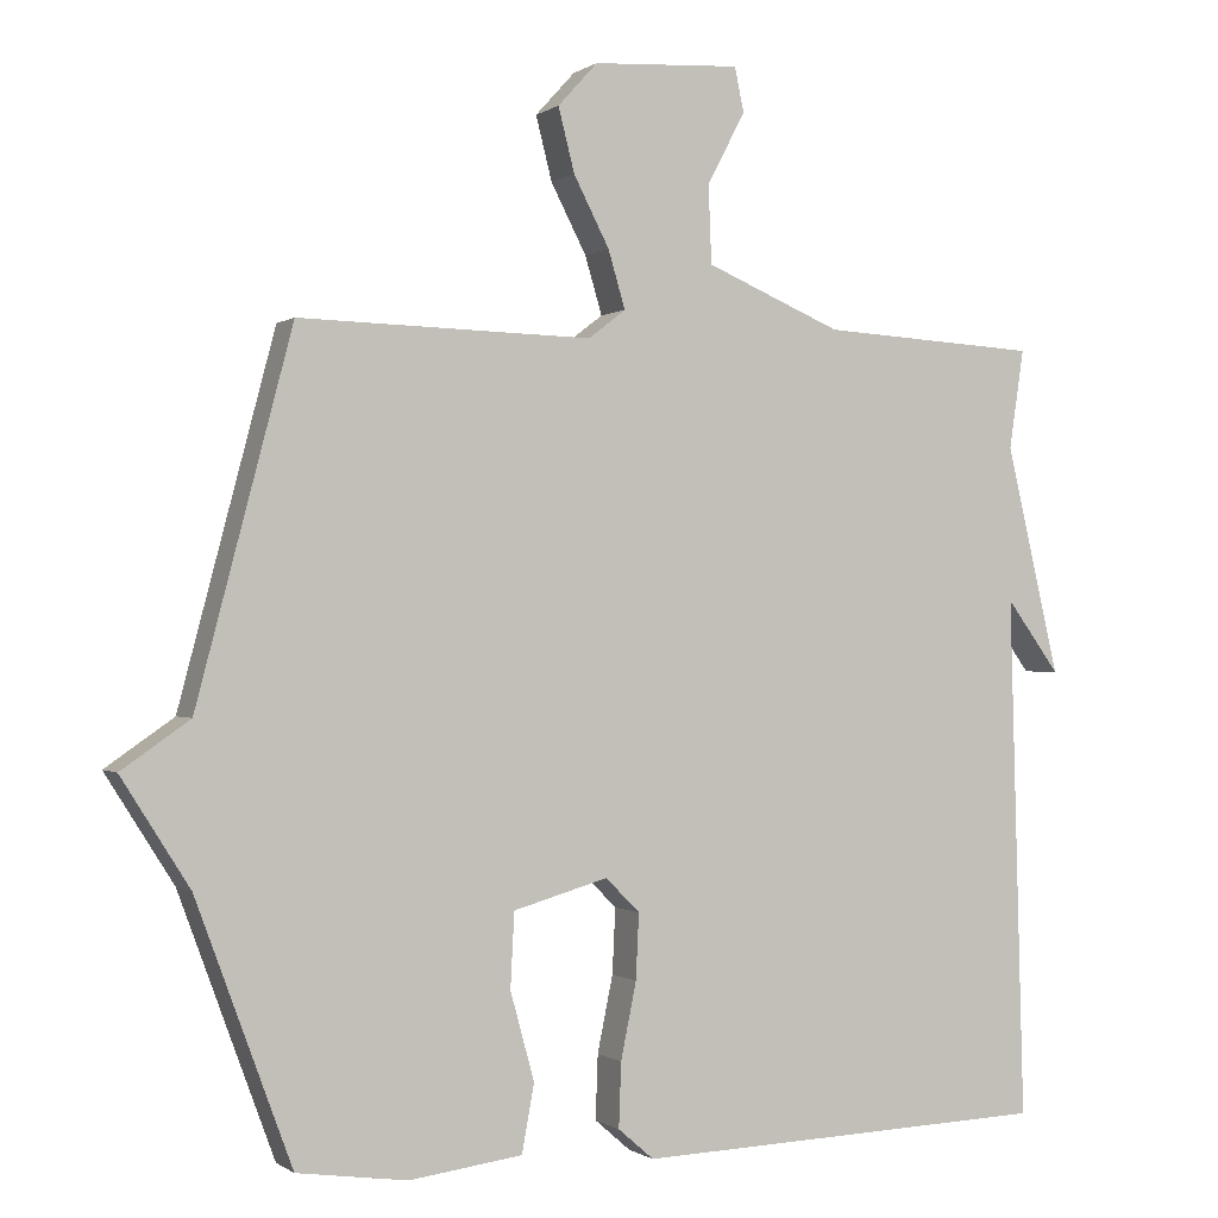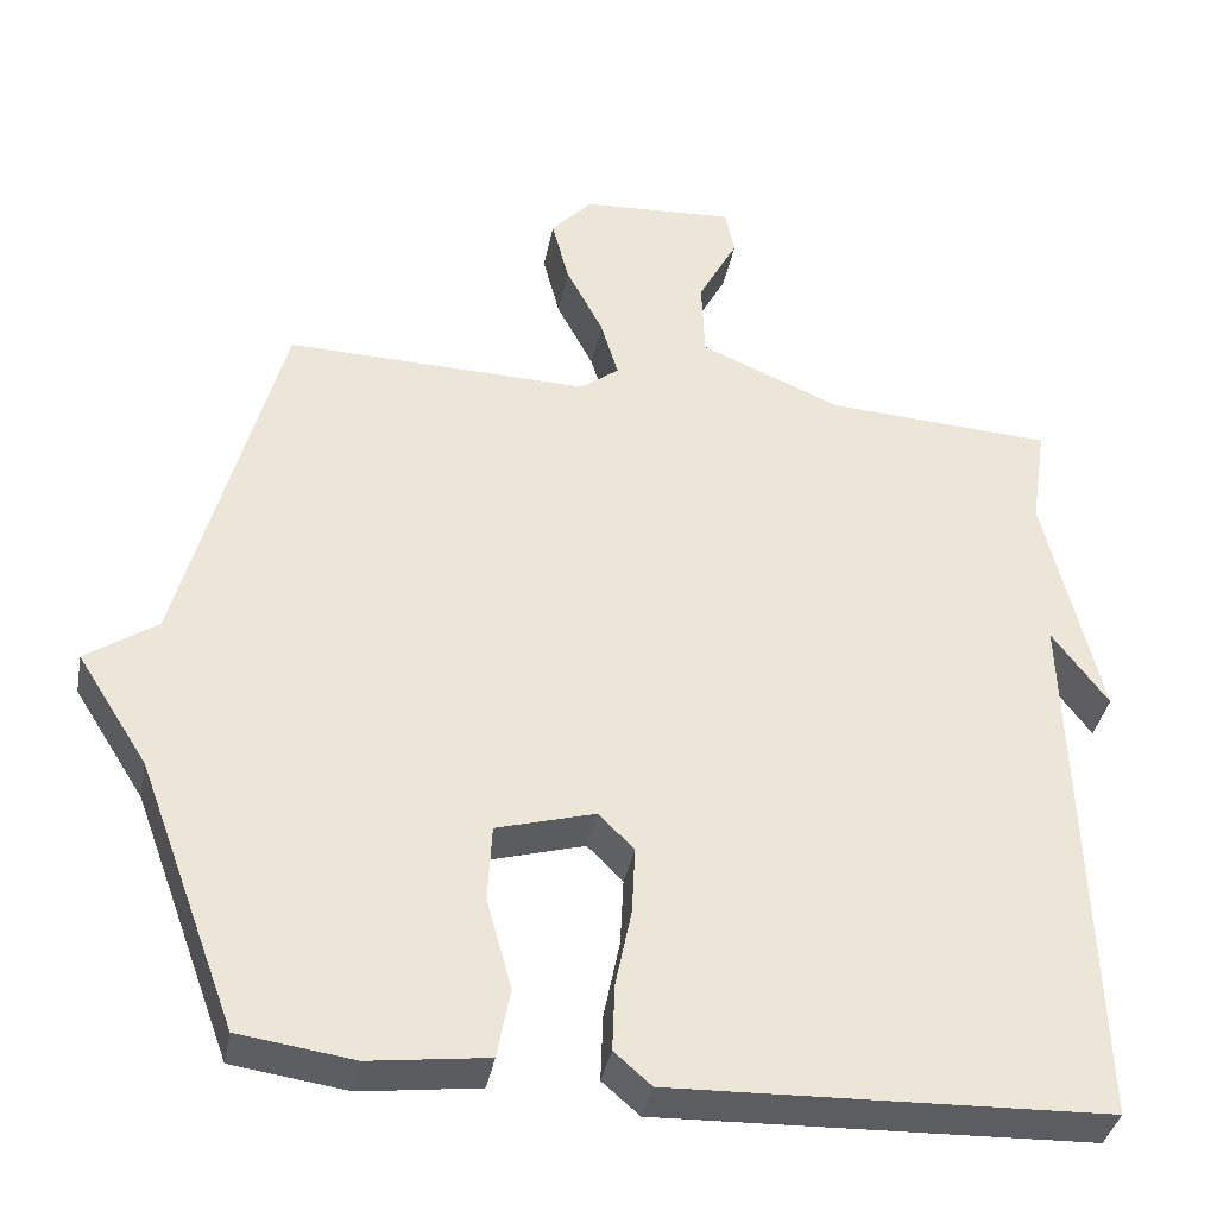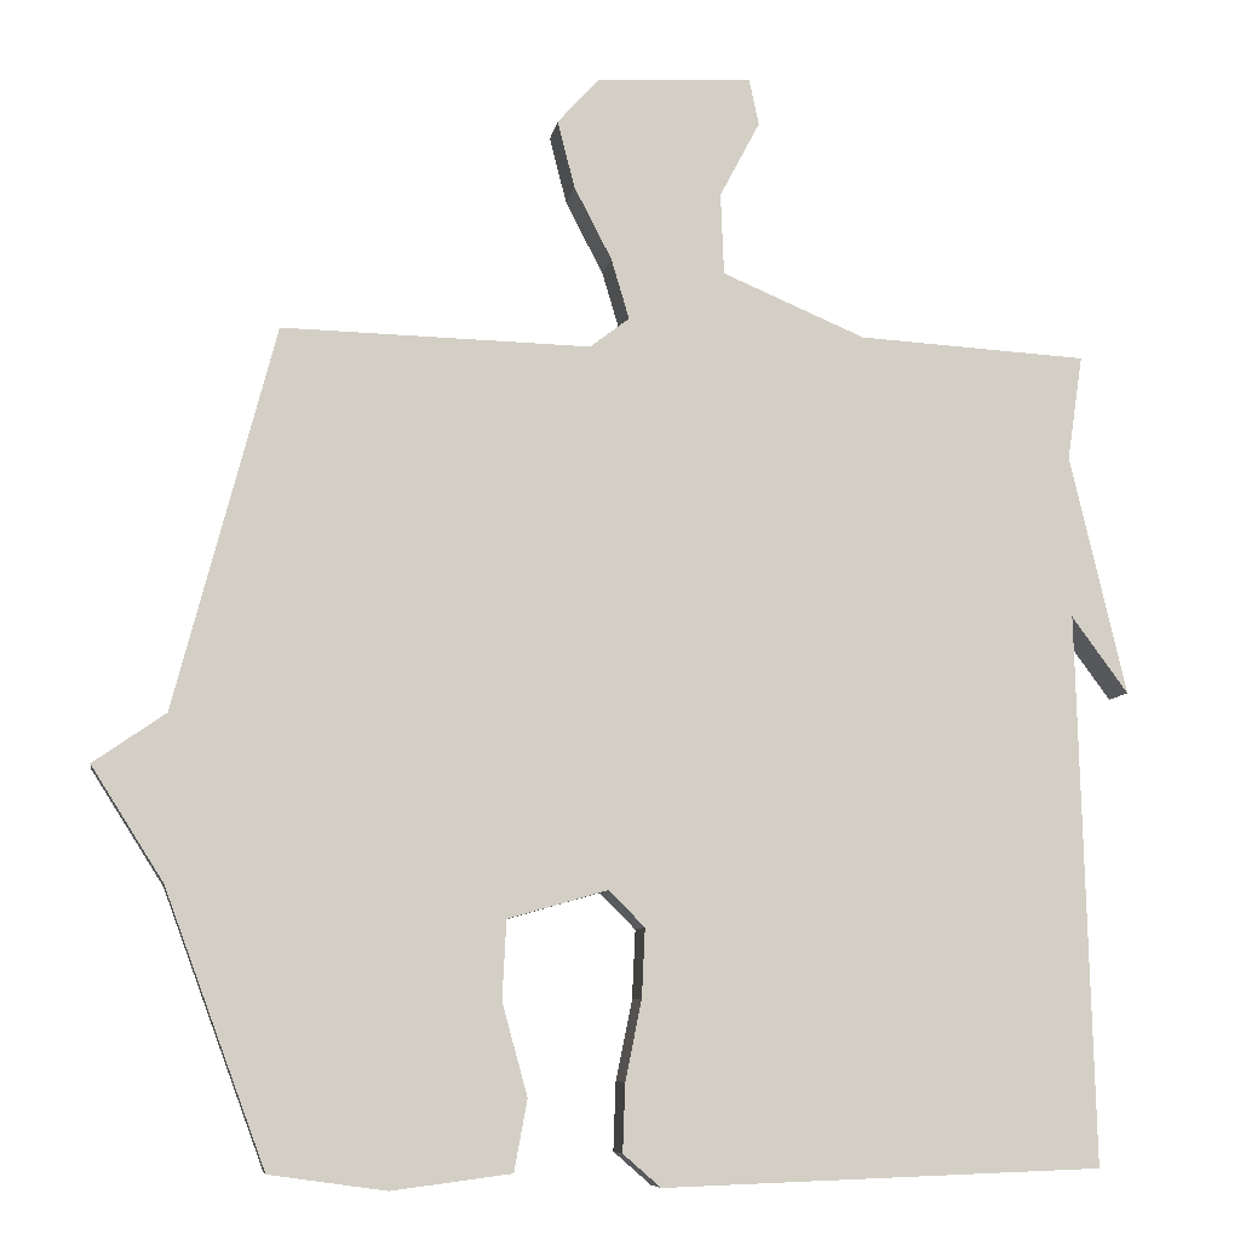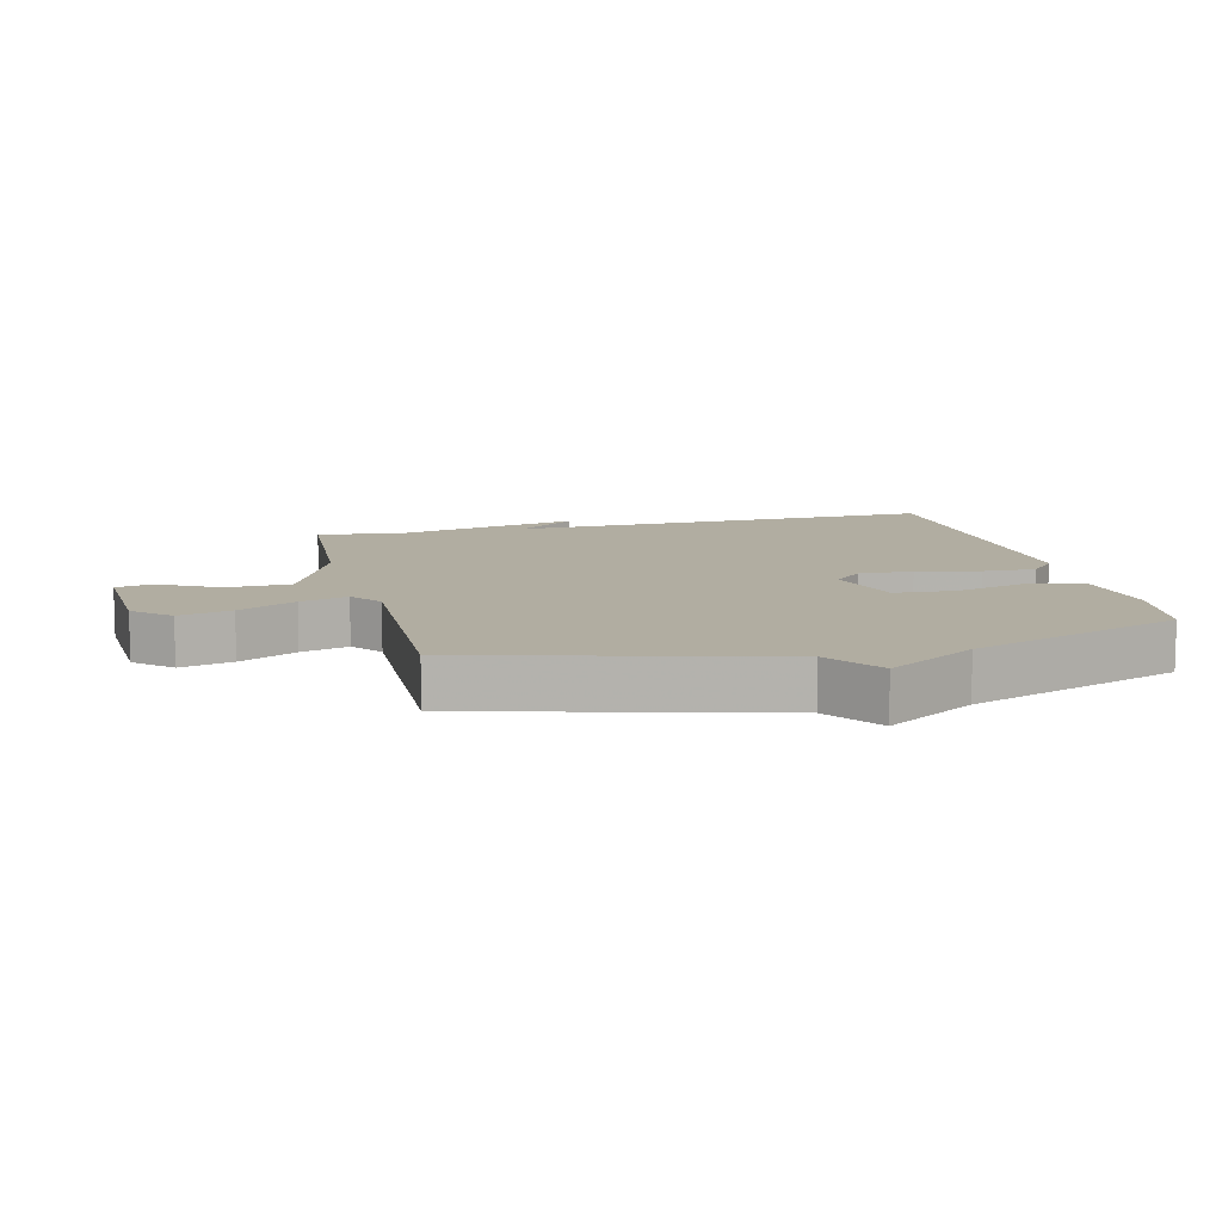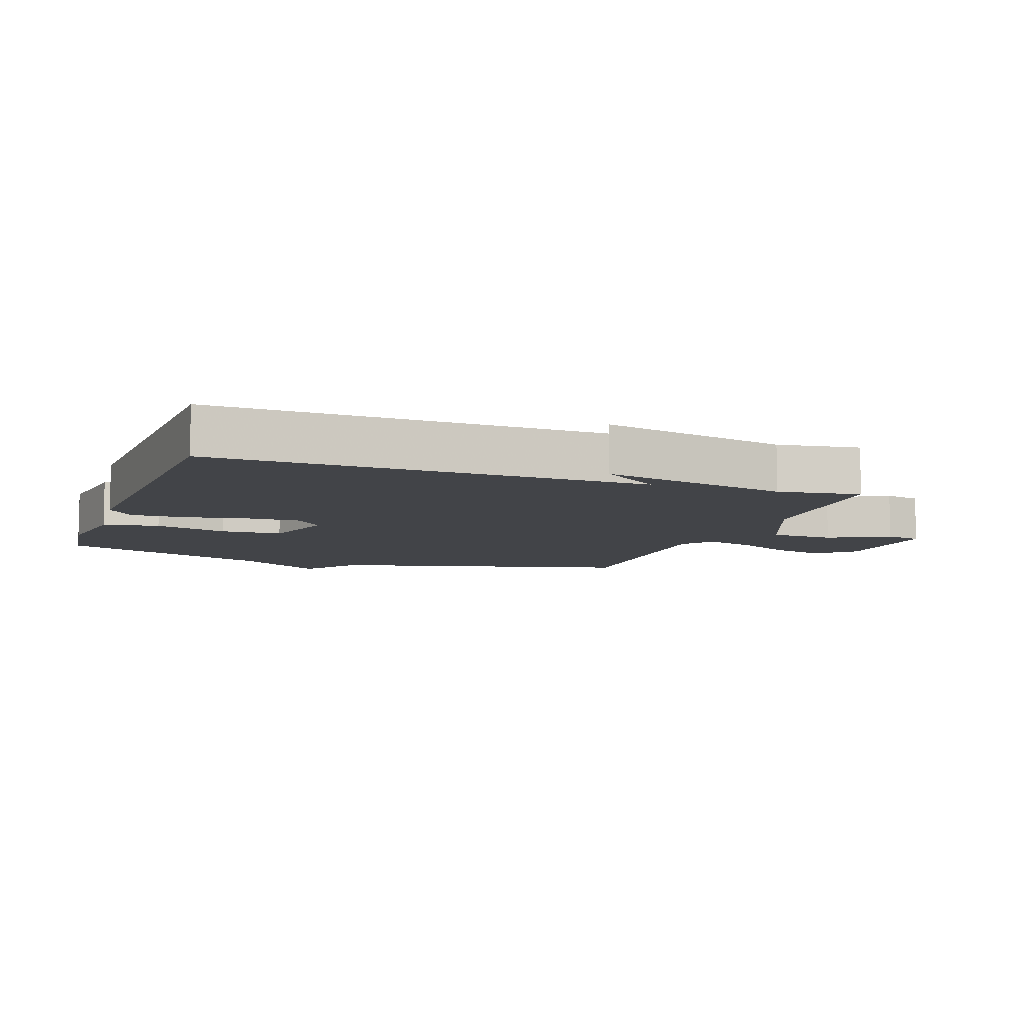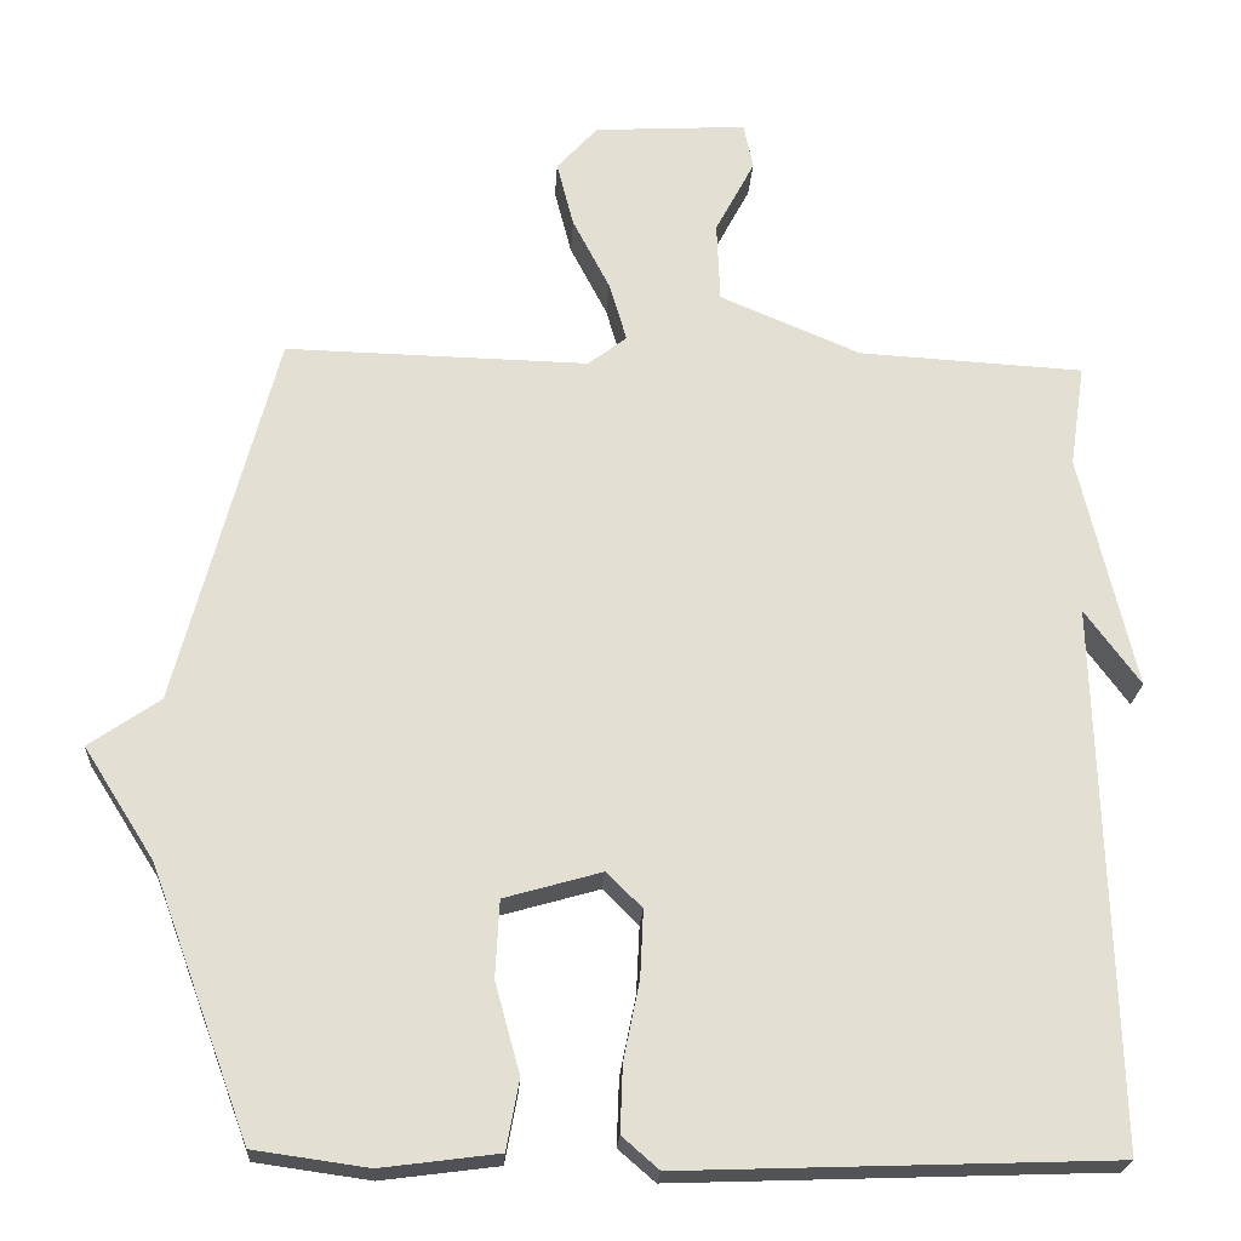
<metadata>
{"format":"obj","ext":"obj","renderer":"f3d","projection":"perspective","resolution":1024,"background":"white","views":[{"elev":-0.3,"azim":155.6,"up":"+Z"},{"elev":-37.6,"azim":169.2,"up":"+Z"},{"elev":-8.1,"azim":170.7,"up":"+Z"},{"elev":10.4,"azim":76.4,"up":"+Y"},{"elev":-8.1,"azim":-109.7,"up":"+Y"},{"elev":-22.1,"azim":176.6,"up":"+Z"}]}
</metadata>
<code>
v 0.5 0.07 -0.5
v 0.358 0.07 -0.52
v 0.212 0.07 -0.501
v 0.196 0.07 -0.414
v 0.227 0.07 -0.301
v 0.222 0.07 -0.205
v 0.1 0.07 -0.17
v 0.056 0.07 -0.214
v 0.06 0.07 -0.298
v 0.08 0.07 -0.396
v 0.083 0.07 -0.479
v 0.037 0.07 -0.519
v -0.5 0.07 -0.5
v -0.481 0.07 0.172
v -0.55 0.07 0.078
v -0.481 0.07 0.372
v -0.5 0.07 0.5
v -0.219 0.07 0.516
v -0.044 0.07 0.59
v -0.04 0.07 0.69
v -0.089 0.07 0.783
v -0.077 0.07 0.84
v 0.113 0.07 0.829
v 0.164 0.07 0.773
v 0.143 0.07 0.691
v 0.097 0.07 0.602
v 0.075 0.07 0.528
v 0.123 0.07 0.491
v 0.5 0.07 0.5
v 0.623 0.07 0.033
v 0.711 0.07 -0.028
v 0.623 0.07 -0.167
v 0.5 0 -0.5
v 0.358 0 -0.52
v 0.212 0 -0.501
v 0.196 0 -0.414
v 0.227 0 -0.301
v 0.222 0 -0.205
v 0.1 0 -0.17
v 0.056 0 -0.214
v 0.06 0 -0.298
v 0.08 0 -0.396
v 0.083 0 -0.479
v 0.037 0 -0.519
v -0.5 0 -0.5
v -0.481 0 0.172
v -0.55 0 0.078
v -0.481 0 0.372
v -0.5 0 0.5
v -0.219 0 0.516
v -0.044 0 0.59
v -0.04 0 0.69
v -0.089 0 0.783
v -0.077 0 0.84
v 0.113 0 0.829
v 0.164 0 0.773
v 0.143 0 0.691
v 0.097 0 0.602
v 0.075 0 0.528
v 0.123 0 0.491
v 0.5 0 0.5
v 0.623 0 0.033
v 0.711 0 -0.028
v 0.623 0 -0.167
f 30 31 32
f 32 1 2
f 30 32 2
f 29 30 2
f 28 29 2
f 27 28 2
f 24 25 26
f 23 24 26
f 22 23 26
f 21 22 26
f 20 21 26
f 19 20 26 27
f 18 19 27
f 16 17 18 27
f 14 15 16
f 14 16 27
f 12 13 14
f 11 12 14
f 10 11 14
f 9 10 14
f 8 9 14
f 7 8 14 27
f 6 7 27
f 2 3 4 5
f 2 5 6
f 2 6 27
f 64 63 62
f 34 33 64
f 34 64 62
f 34 62 61
f 34 61 60
f 34 60 59
f 58 57 56
f 58 56 55
f 58 55 54
f 58 54 53
f 58 53 52
f 59 58 52 51
f 59 51 50
f 59 50 49 48
f 48 47 46
f 59 48 46
f 46 45 44
f 46 44 43
f 46 43 42
f 46 42 41
f 46 41 40
f 59 46 40 39
f 59 39 38
f 37 36 35 34
f 38 37 34
f 59 38 34
f 1 33 34 2
f 2 34 35 3
f 3 35 36 4
f 4 36 37 5
f 5 37 38 6
f 6 38 39 7
f 7 39 40 8
f 8 40 41 9
f 9 41 42 10
f 10 42 43 11
f 11 43 44 12
f 12 44 45 13
f 13 45 46 14
f 14 46 47 15
f 15 47 48 16
f 16 48 49 17
f 17 49 50 18
f 18 50 51 19
f 19 51 52 20
f 20 52 53 21
f 21 53 54 22
f 22 54 55 23
f 23 55 56 24
f 24 56 57 25
f 25 57 58 26
f 26 58 59 27
f 27 59 60 28
f 28 60 61 29
f 29 61 62 30
f 30 62 63 31
f 31 63 64 32
f 32 64 33 1

</code>
